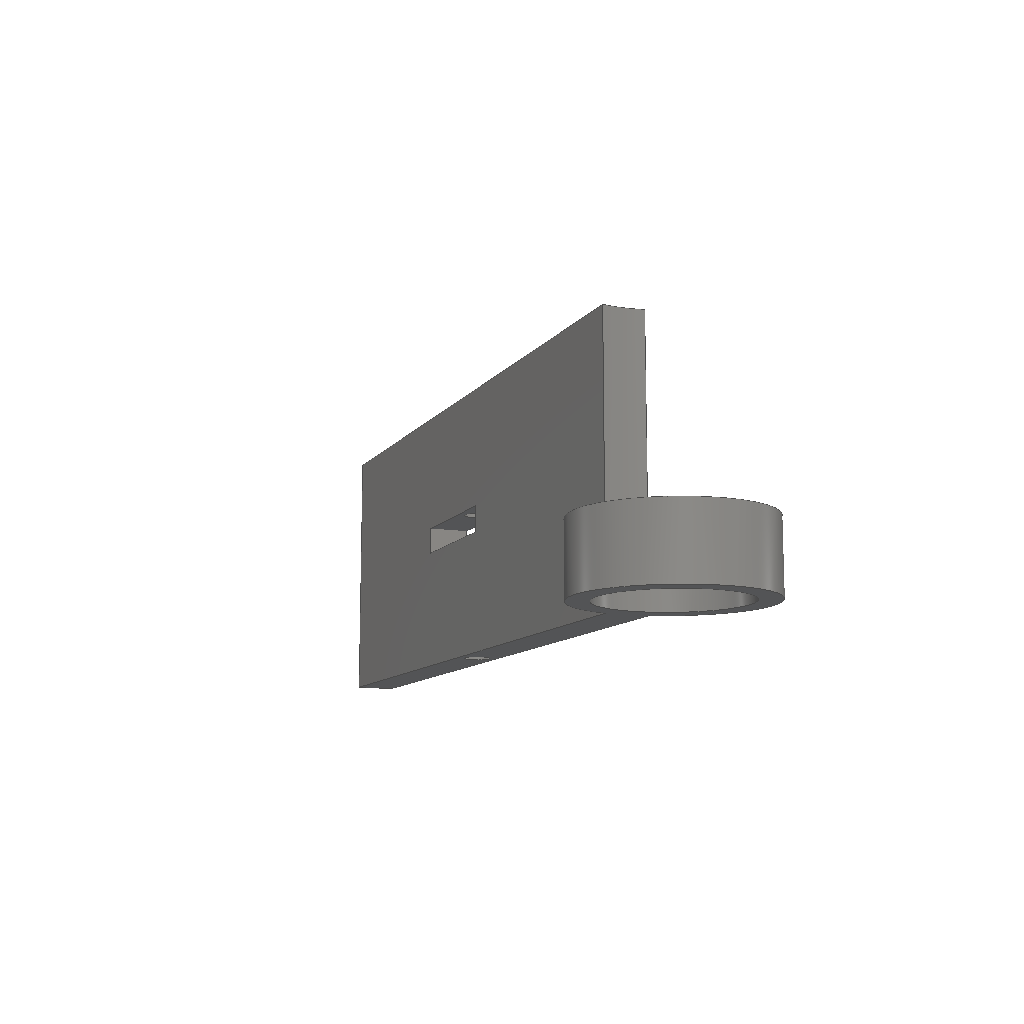
<metadata>
{"format":"step","ext":"step","renderer":"f3d","projection":"perspective","resolution":1024,"background":"white","views":[{"elev":-11.1,"azim":-112.1,"up":"+Y"}]}
</metadata>
<code>
ISO-10303-21;
DATA;
#1=MECHANICAL_DESIGN_GEOMETRIC_PRESENTATION_REPRESENTATION('',(#4),#479);
#2=SHAPE_REPRESENTATION_RELATIONSHIP('SRR','None',#486,#3);
#3=ADVANCED_BREP_SHAPE_REPRESENTATION('',(#5),#478);
#4=STYLED_ITEM('',(#495),#5);
#5=MANIFOLD_SOLID_BREP('Body1',#281);
#6=CYLINDRICAL_SURFACE('',#301,0.2);
#7=CYLINDRICAL_SURFACE('',#303,1.3);
#8=CYLINDRICAL_SURFACE('',#306,0.2);
#9=CYLINDRICAL_SURFACE('',#312,1.3);
#10=CYLINDRICAL_SURFACE('',#315,1);
#11=FACE_BOUND('',#46,.T.);
#12=FACE_BOUND('',#48,.T.);
#13=FACE_BOUND('',#54,.T.);
#14=FACE_BOUND('',#57,.T.);
#15=FACE_BOUND('',#59,.T.);
#16=FACE_BOUND('',#63,.T.);
#17=FACE_BOUND('',#65,.T.);
#18=FACE_BOUND('',#66,.T.);
#19=CIRCLE('',#297,0.2);
#20=CIRCLE('',#299,0.2);
#21=CIRCLE('',#302,0.2);
#22=CIRCLE('',#304,1.3);
#23=CIRCLE('',#305,1.3);
#24=CIRCLE('',#307,0.2);
#25=CIRCLE('',#313,1.3);
#26=CIRCLE('',#314,1.3);
#27=CIRCLE('',#316,1);
#28=CIRCLE('',#317,1);
#29=FACE_OUTER_BOUND('',#44,.T.);
#30=FACE_OUTER_BOUND('',#45,.T.);
#31=FACE_OUTER_BOUND('',#47,.T.);
#32=FACE_OUTER_BOUND('',#49,.T.);
#33=FACE_OUTER_BOUND('',#50,.T.);
#34=FACE_OUTER_BOUND('',#51,.T.);
#35=FACE_OUTER_BOUND('',#52,.T.);
#36=FACE_OUTER_BOUND('',#53,.T.);
#37=FACE_OUTER_BOUND('',#55,.T.);
#38=FACE_OUTER_BOUND('',#56,.T.);
#39=FACE_OUTER_BOUND('',#58,.T.);
#40=FACE_OUTER_BOUND('',#60,.T.);
#41=FACE_OUTER_BOUND('',#61,.T.);
#42=FACE_OUTER_BOUND('',#62,.T.);
#43=FACE_OUTER_BOUND('',#64,.T.);
#44=EDGE_LOOP('',(#182,#183,#184,#185));
#45=EDGE_LOOP('',(#186,#187,#188,#189));
#46=EDGE_LOOP('',(#190));
#47=EDGE_LOOP('',(#191,#192,#193,#194));
#48=EDGE_LOOP('',(#195));
#49=EDGE_LOOP('',(#196,#197,#198,#199));
#50=EDGE_LOOP('',(#200,#201,#202,#203));
#51=EDGE_LOOP('',(#204,#205,#206,#207));
#52=EDGE_LOOP('',(#208,#209,#210,#211));
#53=EDGE_LOOP('',(#212,#213,#214,#215,#216));
#54=EDGE_LOOP('',(#217,#218,#219,#220));
#55=EDGE_LOOP('',(#221,#222,#223,#224));
#56=EDGE_LOOP('',(#225,#226,#227,#228,#229));
#57=EDGE_LOOP('',(#230,#231,#232,#233));
#58=EDGE_LOOP('',(#234,#235,#236,#237));
#59=EDGE_LOOP('',(#238));
#60=EDGE_LOOP('',(#239,#240,#241,#242));
#61=EDGE_LOOP('',(#243,#244,#245,#246));
#62=EDGE_LOOP('',(#247,#248));
#63=EDGE_LOOP('',(#249));
#64=EDGE_LOOP('',(#250,#251,#252,#253));
#65=EDGE_LOOP('',(#254));
#66=EDGE_LOOP('',(#255));
#67=LINE('',#403,#94);
#68=LINE('',#405,#95);
#69=LINE('',#407,#96);
#70=LINE('',#408,#97);
#71=LINE('',#411,#98);
#72=LINE('',#413,#99);
#73=LINE('',#414,#100);
#74=LINE('',#419,#101);
#75=LINE('',#421,#102);
#76=LINE('',#422,#103);
#77=LINE('',#426,#104);
#78=LINE('',#427,#105);
#79=LINE('',#430,#106);
#80=LINE('',#437,#107);
#81=LINE('',#440,#108);
#82=LINE('',#444,#109);
#83=LINE('',#448,#110);
#84=LINE('',#449,#111);
#85=LINE('',#451,#112);
#86=LINE('',#452,#113);
#87=LINE('',#455,#114);
#88=LINE('',#457,#115);
#89=LINE('',#458,#116);
#90=LINE('',#461,#117);
#91=LINE('',#462,#118);
#92=LINE('',#463,#119);
#93=LINE('',#472,#120);
#94=VECTOR('',#324,1);
#95=VECTOR('',#325,1);
#96=VECTOR('',#326,1);
#97=VECTOR('',#327,1);
#98=VECTOR('',#330,1);
#99=VECTOR('',#331,1);
#100=VECTOR('',#332,1);
#101=VECTOR('',#337,1);
#102=VECTOR('',#338,1);
#103=VECTOR('',#339,1);
#104=VECTOR('',#344,1);
#105=VECTOR('',#345,1);
#106=VECTOR('',#348,0.2);
#107=VECTOR('',#355,1);
#108=VECTOR('',#358,1);
#109=VECTOR('',#363,0.2);
#110=VECTOR('',#366,1);
#111=VECTOR('',#367,1);
#112=VECTOR('',#368,1);
#113=VECTOR('',#369,1);
#114=VECTOR('',#372,1);
#115=VECTOR('',#373,1);
#116=VECTOR('',#374,1);
#117=VECTOR('',#377,1);
#118=VECTOR('',#378,1);
#119=VECTOR('',#379,1);
#120=VECTOR('',#392,1);
#121=VERTEX_POINT('',#401);
#122=VERTEX_POINT('',#402);
#123=VERTEX_POINT('',#404);
#124=VERTEX_POINT('',#406);
#125=VERTEX_POINT('',#410);
#126=VERTEX_POINT('',#412);
#127=VERTEX_POINT('',#415);
#128=VERTEX_POINT('',#418);
#129=VERTEX_POINT('',#420);
#130=VERTEX_POINT('',#423);
#131=VERTEX_POINT('',#429);
#132=VERTEX_POINT('',#433);
#133=VERTEX_POINT('',#434);
#134=VERTEX_POINT('',#436);
#135=VERTEX_POINT('',#438);
#136=VERTEX_POINT('',#442);
#137=VERTEX_POINT('',#446);
#138=VERTEX_POINT('',#447);
#139=VERTEX_POINT('',#450);
#140=VERTEX_POINT('',#454);
#141=VERTEX_POINT('',#456);
#142=VERTEX_POINT('',#460);
#143=VERTEX_POINT('',#469);
#144=VERTEX_POINT('',#471);
#145=EDGE_CURVE('',#121,#122,#67,.T.);
#146=EDGE_CURVE('',#123,#121,#68,.T.);
#147=EDGE_CURVE('',#124,#123,#69,.T.);
#148=EDGE_CURVE('',#124,#122,#70,.T.);
#149=EDGE_CURVE('',#125,#121,#71,.T.);
#150=EDGE_CURVE('',#126,#125,#72,.T.);
#151=EDGE_CURVE('',#123,#126,#73,.T.);
#152=EDGE_CURVE('',#127,#127,#19,.T.);
#153=EDGE_CURVE('',#122,#128,#74,.T.);
#154=EDGE_CURVE('',#129,#124,#75,.T.);
#155=EDGE_CURVE('',#129,#128,#76,.T.);
#156=EDGE_CURVE('',#130,#130,#20,.T.);
#157=EDGE_CURVE('',#128,#125,#77,.T.);
#158=EDGE_CURVE('',#126,#129,#78,.T.);
#159=EDGE_CURVE('',#127,#131,#79,.T.);
#160=EDGE_CURVE('',#131,#131,#21,.T.);
#161=EDGE_CURVE('',#132,#133,#22,.T.);
#162=EDGE_CURVE('',#132,#134,#80,.T.);
#163=EDGE_CURVE('',#135,#134,#23,.T.);
#164=EDGE_CURVE('',#133,#135,#81,.T.);
#165=EDGE_CURVE('',#136,#136,#24,.T.);
#166=EDGE_CURVE('',#136,#130,#82,.T.);
#167=EDGE_CURVE('',#137,#138,#83,.T.);
#168=EDGE_CURVE('',#133,#138,#84,.T.);
#169=EDGE_CURVE('',#139,#135,#85,.T.);
#170=EDGE_CURVE('',#137,#139,#86,.T.);
#171=EDGE_CURVE('',#140,#137,#87,.T.);
#172=EDGE_CURVE('',#141,#139,#88,.T.);
#173=EDGE_CURVE('',#140,#141,#89,.T.);
#174=EDGE_CURVE('',#142,#140,#90,.T.);
#175=EDGE_CURVE('',#134,#141,#91,.T.);
#176=EDGE_CURVE('',#142,#132,#92,.T.);
#177=EDGE_CURVE('',#138,#142,#25,.T.);
#178=EDGE_CURVE('',#133,#132,#26,.T.);
#179=EDGE_CURVE('',#143,#143,#27,.T.);
#180=EDGE_CURVE('',#143,#144,#93,.T.);
#181=EDGE_CURVE('',#144,#144,#28,.T.);
#182=ORIENTED_EDGE('',*,*,#145,.F.);
#183=ORIENTED_EDGE('',*,*,#146,.F.);
#184=ORIENTED_EDGE('',*,*,#147,.F.);
#185=ORIENTED_EDGE('',*,*,#148,.T.);
#186=ORIENTED_EDGE('',*,*,#149,.F.);
#187=ORIENTED_EDGE('',*,*,#150,.F.);
#188=ORIENTED_EDGE('',*,*,#151,.F.);
#189=ORIENTED_EDGE('',*,*,#146,.T.);
#190=ORIENTED_EDGE('',*,*,#152,.F.);
#191=ORIENTED_EDGE('',*,*,#153,.F.);
#192=ORIENTED_EDGE('',*,*,#148,.F.);
#193=ORIENTED_EDGE('',*,*,#154,.F.);
#194=ORIENTED_EDGE('',*,*,#155,.T.);
#195=ORIENTED_EDGE('',*,*,#156,.F.);
#196=ORIENTED_EDGE('',*,*,#157,.F.);
#197=ORIENTED_EDGE('',*,*,#155,.F.);
#198=ORIENTED_EDGE('',*,*,#158,.F.);
#199=ORIENTED_EDGE('',*,*,#150,.T.);
#200=ORIENTED_EDGE('',*,*,#152,.T.);
#201=ORIENTED_EDGE('',*,*,#159,.T.);
#202=ORIENTED_EDGE('',*,*,#160,.T.);
#203=ORIENTED_EDGE('',*,*,#159,.F.);
#204=ORIENTED_EDGE('',*,*,#161,.F.);
#205=ORIENTED_EDGE('',*,*,#162,.T.);
#206=ORIENTED_EDGE('',*,*,#163,.F.);
#207=ORIENTED_EDGE('',*,*,#164,.F.);
#208=ORIENTED_EDGE('',*,*,#165,.F.);
#209=ORIENTED_EDGE('',*,*,#166,.T.);
#210=ORIENTED_EDGE('',*,*,#156,.T.);
#211=ORIENTED_EDGE('',*,*,#166,.F.);
#212=ORIENTED_EDGE('',*,*,#167,.T.);
#213=ORIENTED_EDGE('',*,*,#168,.F.);
#214=ORIENTED_EDGE('',*,*,#164,.T.);
#215=ORIENTED_EDGE('',*,*,#169,.F.);
#216=ORIENTED_EDGE('',*,*,#170,.F.);
#217=ORIENTED_EDGE('',*,*,#153,.T.);
#218=ORIENTED_EDGE('',*,*,#157,.T.);
#219=ORIENTED_EDGE('',*,*,#149,.T.);
#220=ORIENTED_EDGE('',*,*,#145,.T.);
#221=ORIENTED_EDGE('',*,*,#171,.T.);
#222=ORIENTED_EDGE('',*,*,#170,.T.);
#223=ORIENTED_EDGE('',*,*,#172,.F.);
#224=ORIENTED_EDGE('',*,*,#173,.F.);
#225=ORIENTED_EDGE('',*,*,#174,.T.);
#226=ORIENTED_EDGE('',*,*,#173,.T.);
#227=ORIENTED_EDGE('',*,*,#175,.F.);
#228=ORIENTED_EDGE('',*,*,#162,.F.);
#229=ORIENTED_EDGE('',*,*,#176,.F.);
#230=ORIENTED_EDGE('',*,*,#154,.T.);
#231=ORIENTED_EDGE('',*,*,#147,.T.);
#232=ORIENTED_EDGE('',*,*,#151,.T.);
#233=ORIENTED_EDGE('',*,*,#158,.T.);
#234=ORIENTED_EDGE('',*,*,#175,.T.);
#235=ORIENTED_EDGE('',*,*,#172,.T.);
#236=ORIENTED_EDGE('',*,*,#169,.T.);
#237=ORIENTED_EDGE('',*,*,#163,.T.);
#238=ORIENTED_EDGE('',*,*,#165,.T.);
#239=ORIENTED_EDGE('',*,*,#168,.T.);
#240=ORIENTED_EDGE('',*,*,#177,.T.);
#241=ORIENTED_EDGE('',*,*,#176,.T.);
#242=ORIENTED_EDGE('',*,*,#178,.F.);
#243=ORIENTED_EDGE('',*,*,#179,.F.);
#244=ORIENTED_EDGE('',*,*,#180,.T.);
#245=ORIENTED_EDGE('',*,*,#181,.T.);
#246=ORIENTED_EDGE('',*,*,#180,.F.);
#247=ORIENTED_EDGE('',*,*,#178,.T.);
#248=ORIENTED_EDGE('',*,*,#161,.T.);
#249=ORIENTED_EDGE('',*,*,#179,.T.);
#250=ORIENTED_EDGE('',*,*,#177,.F.);
#251=ORIENTED_EDGE('',*,*,#167,.F.);
#252=ORIENTED_EDGE('',*,*,#171,.F.);
#253=ORIENTED_EDGE('',*,*,#174,.F.);
#254=ORIENTED_EDGE('',*,*,#160,.F.);
#255=ORIENTED_EDGE('',*,*,#181,.F.);
#256=PLANE('',#295);
#257=PLANE('',#296);
#258=PLANE('',#298);
#259=PLANE('',#300);
#260=PLANE('',#308);
#261=PLANE('',#309);
#262=PLANE('',#310);
#263=PLANE('',#311);
#264=PLANE('',#318);
#265=PLANE('',#319);
#266=ADVANCED_FACE('',(#29),#256,.F.);
#267=ADVANCED_FACE('',(#30,#11),#257,.F.);
#268=ADVANCED_FACE('',(#31,#12),#258,.F.);
#269=ADVANCED_FACE('',(#32),#259,.F.);
#270=ADVANCED_FACE('',(#33),#6,.F.);
#271=ADVANCED_FACE('',(#34),#7,.F.);
#272=ADVANCED_FACE('',(#35),#8,.F.);
#273=ADVANCED_FACE('',(#36,#13),#260,.T.);
#274=ADVANCED_FACE('',(#37),#261,.T.);
#275=ADVANCED_FACE('',(#38,#14),#262,.T.);
#276=ADVANCED_FACE('',(#39,#15),#263,.T.);
#277=ADVANCED_FACE('',(#40),#9,.T.);
#278=ADVANCED_FACE('',(#41),#10,.F.);
#279=ADVANCED_FACE('',(#42,#16),#264,.T.);
#280=ADVANCED_FACE('',(#43,#17,#18),#265,.F.);
#281=CLOSED_SHELL('',(#266,#267,#268,#269,#270,#271,#272,#273,#274,#275,
#276,#277,#278,#279,#280));
#282=DERIVED_UNIT_ELEMENT(#284,1);
#283=DERIVED_UNIT_ELEMENT(#481,3);
#284=(
MASS_UNIT()
NAMED_UNIT(*)
SI_UNIT(.KILO.,.GRAM.)
);
#285=DERIVED_UNIT((#282,#283));
#286=MEASURE_REPRESENTATION_ITEM('density measure',
POSITIVE_RATIO_MEASURE(7850),#285);
#287=PROPERTY_DEFINITION_REPRESENTATION(#292,#289);
#288=PROPERTY_DEFINITION_REPRESENTATION(#293,#290);
#289=REPRESENTATION('material name',(#291),#478);
#290=REPRESENTATION('density',(#286),#478);
#291=DESCRIPTIVE_REPRESENTATION_ITEM('Steel','Steel');
#292=PROPERTY_DEFINITION('material property','material name',#488);
#293=PROPERTY_DEFINITION('material property','density of part',#488);
#294=AXIS2_PLACEMENT_3D('placement',#399,#320,#321);
#295=AXIS2_PLACEMENT_3D('',#400,#322,#323);
#296=AXIS2_PLACEMENT_3D('',#409,#328,#329);
#297=AXIS2_PLACEMENT_3D('',#416,#333,#334);
#298=AXIS2_PLACEMENT_3D('',#417,#335,#336);
#299=AXIS2_PLACEMENT_3D('',#424,#340,#341);
#300=AXIS2_PLACEMENT_3D('',#425,#342,#343);
#301=AXIS2_PLACEMENT_3D('',#428,#346,#347);
#302=AXIS2_PLACEMENT_3D('',#431,#349,#350);
#303=AXIS2_PLACEMENT_3D('',#432,#351,#352);
#304=AXIS2_PLACEMENT_3D('',#435,#353,#354);
#305=AXIS2_PLACEMENT_3D('',#439,#356,#357);
#306=AXIS2_PLACEMENT_3D('',#441,#359,#360);
#307=AXIS2_PLACEMENT_3D('',#443,#361,#362);
#308=AXIS2_PLACEMENT_3D('',#445,#364,#365);
#309=AXIS2_PLACEMENT_3D('',#453,#370,#371);
#310=AXIS2_PLACEMENT_3D('',#459,#375,#376);
#311=AXIS2_PLACEMENT_3D('',#464,#380,#381);
#312=AXIS2_PLACEMENT_3D('',#465,#382,#383);
#313=AXIS2_PLACEMENT_3D('',#466,#384,#385);
#314=AXIS2_PLACEMENT_3D('',#467,#386,#387);
#315=AXIS2_PLACEMENT_3D('',#468,#388,#389);
#316=AXIS2_PLACEMENT_3D('',#470,#390,#391);
#317=AXIS2_PLACEMENT_3D('',#473,#393,#394);
#318=AXIS2_PLACEMENT_3D('',#474,#395,#396);
#319=AXIS2_PLACEMENT_3D('',#475,#397,#398);
#320=DIRECTION('axis',(0,0,1));
#321=DIRECTION('refdir',(1,0,0));
#322=DIRECTION('center_axis',(1,0,0));
#323=DIRECTION('ref_axis',(0,-1,0));
#324=DIRECTION('',(0,1,0));
#325=DIRECTION('',(0,0,-1));
#326=DIRECTION('',(0,-1,0));
#327=DIRECTION('',(0,0,-1));
#328=DIRECTION('center_axis',(0,-1,0));
#329=DIRECTION('ref_axis',(-1,0,0));
#330=DIRECTION('',(1,0,0));
#331=DIRECTION('',(0,0,-1));
#332=DIRECTION('',(-1,0,0));
#333=DIRECTION('center_axis',(0,1,0));
#334=DIRECTION('ref_axis',(1,0,0));
#335=DIRECTION('center_axis',(0,1,0));
#336=DIRECTION('ref_axis',(1,0,0));
#337=DIRECTION('',(-1,0,0));
#338=DIRECTION('',(1,0,0));
#339=DIRECTION('',(0,0,-1));
#340=DIRECTION('center_axis',(0,-1,0));
#341=DIRECTION('ref_axis',(1,0,0));
#342=DIRECTION('center_axis',(-1,0,0));
#343=DIRECTION('ref_axis',(0,1,0));
#344=DIRECTION('',(0,-1,0));
#345=DIRECTION('',(0,1,0));
#346=DIRECTION('center_axis',(0,1,0));
#347=DIRECTION('ref_axis',(1,0,0));
#348=DIRECTION('',(0,-1,0));
#349=DIRECTION('center_axis',(0,-1,0));
#350=DIRECTION('ref_axis',(1,0,0));
#351=DIRECTION('center_axis',(0,1,0));
#352=DIRECTION('ref_axis',(1,0,0));
#353=DIRECTION('center_axis',(0,1,0));
#354=DIRECTION('ref_axis',(1,0,0));
#355=DIRECTION('',(0,1,0));
#356=DIRECTION('center_axis',(0,-1,0));
#357=DIRECTION('ref_axis',(1,0,0));
#358=DIRECTION('',(0,1,0));
#359=DIRECTION('center_axis',(0,1,0));
#360=DIRECTION('ref_axis',(1,0,0));
#361=DIRECTION('center_axis',(0,-1,0));
#362=DIRECTION('ref_axis',(1,0,0));
#363=DIRECTION('',(0,-1,0));
#364=DIRECTION('center_axis',(0,0,-1));
#365=DIRECTION('ref_axis',(-1,0,0));
#366=DIRECTION('',(-1,0,0));
#367=DIRECTION('',(0,-1,0));
#368=DIRECTION('',(-1,0,0));
#369=DIRECTION('',(0,1,0));
#370=DIRECTION('center_axis',(1,0,0));
#371=DIRECTION('ref_axis',(0,0,-1));
#372=DIRECTION('',(0,0,-1));
#373=DIRECTION('',(0,0,-1));
#374=DIRECTION('',(0,1,0));
#375=DIRECTION('center_axis',(0,0,1));
#376=DIRECTION('ref_axis',(1,0,0));
#377=DIRECTION('',(1,0,0));
#378=DIRECTION('',(1,0,0));
#379=DIRECTION('',(0,1,0));
#380=DIRECTION('center_axis',(0,1,0));
#381=DIRECTION('ref_axis',(1,0,0));
#382=DIRECTION('center_axis',(0,1,0));
#383=DIRECTION('ref_axis',(-1,0,-5.666e-16));
#384=DIRECTION('center_axis',(0,1,0));
#385=DIRECTION('ref_axis',(1,0,0));
#386=DIRECTION('center_axis',(0,1,0));
#387=DIRECTION('ref_axis',(1,0,0));
#388=DIRECTION('center_axis',(0,1,0));
#389=DIRECTION('ref_axis',(1,0,0));
#390=DIRECTION('center_axis',(0,-1,0));
#391=DIRECTION('ref_axis',(1,0,0));
#392=DIRECTION('',(0,-1,0));
#393=DIRECTION('center_axis',(0,-1,0));
#394=DIRECTION('ref_axis',(1,0,0));
#395=DIRECTION('center_axis',(0,1,0));
#396=DIRECTION('ref_axis',(1,0,0));
#397=DIRECTION('center_axis',(0,1,0));
#398=DIRECTION('ref_axis',(1,0,0));
#399=CARTESIAN_POINT('',(0,0,0));
#400=CARTESIAN_POINT('Origin',(7.8,2.2,0.3));
#401=CARTESIAN_POINT('',(7.8,1.8,-0.3));
#402=CARTESIAN_POINT('',(7.8,2.2,-0.3));
#403=CARTESIAN_POINT('',(7.8,1.1,-0.3));
#404=CARTESIAN_POINT('',(7.8,1.8,0.3));
#405=CARTESIAN_POINT('',(7.8,1.8,0.3));
#406=CARTESIAN_POINT('',(7.8,2.2,0.3));
#407=CARTESIAN_POINT('',(7.8,1.1,0.3));
#408=CARTESIAN_POINT('',(7.8,2.2,0.3));
#409=CARTESIAN_POINT('Origin',(7.8,1.8,0.3));
#410=CARTESIAN_POINT('',(5.8,1.8,-0.3));
#411=CARTESIAN_POINT('',(9.65,1.8,-0.3));
#412=CARTESIAN_POINT('',(5.8,1.8,0.3));
#413=CARTESIAN_POINT('',(5.8,1.8,0.3));
#414=CARTESIAN_POINT('',(4.532,1.8,0.3));
#415=CARTESIAN_POINT('',(6.3,1.8,2.449e-17));
#416=CARTESIAN_POINT('Origin',(6.5,1.8,0));
#417=CARTESIAN_POINT('Origin',(5.8,2.2,0.3));
#418=CARTESIAN_POINT('',(5.8,2.2,-0.3));
#419=CARTESIAN_POINT('',(8.65,2.2,-0.3));
#420=CARTESIAN_POINT('',(5.8,2.2,0.3));
#421=CARTESIAN_POINT('',(3.532,2.2,0.3));
#422=CARTESIAN_POINT('',(5.8,2.2,0.3));
#423=CARTESIAN_POINT('',(6.3,2.2,-2.449e-17));
#424=CARTESIAN_POINT('Origin',(6.5,2.2,0));
#425=CARTESIAN_POINT('Origin',(5.8,1.8,0.3));
#426=CARTESIAN_POINT('',(5.8,0.9,-0.3));
#427=CARTESIAN_POINT('',(5.8,0.9,0.3));
#428=CARTESIAN_POINT('Origin',(6.5,0,0));
#429=CARTESIAN_POINT('',(6.3,0,2.449e-17));
#430=CARTESIAN_POINT('',(6.3,0,2.449e-17));
#431=CARTESIAN_POINT('Origin',(6.5,0,0));
#432=CARTESIAN_POINT('Origin',(0,0,0));
#433=CARTESIAN_POINT('',(1.265,1,0.3));
#434=CARTESIAN_POINT('',(1.265,1,-0.3));
#435=CARTESIAN_POINT('Origin',(0,1,0));
#436=CARTESIAN_POINT('',(1.265,4,0.3));
#437=CARTESIAN_POINT('',(1.265,0,0.3));
#438=CARTESIAN_POINT('',(1.265,4,-0.3));
#439=CARTESIAN_POINT('Origin',(0,4,0));
#440=CARTESIAN_POINT('',(1.265,0,-0.3));
#441=CARTESIAN_POINT('Origin',(6.5,0,0));
#442=CARTESIAN_POINT('',(6.3,4,2.449e-17));
#443=CARTESIAN_POINT('Origin',(6.5,4,0));
#444=CARTESIAN_POINT('',(6.3,0,2.449e-17));
#445=CARTESIAN_POINT('Origin',(11.5,0,-0.3));
#446=CARTESIAN_POINT('',(11.5,0,-0.3));
#447=CARTESIAN_POINT('',(1.265,0,-0.3));
#448=CARTESIAN_POINT('',(11.5,0,-0.3));
#449=CARTESIAN_POINT('',(1.265,0,-0.3));
#450=CARTESIAN_POINT('',(11.5,4,-0.3));
#451=CARTESIAN_POINT('',(11.5,4,-0.3));
#452=CARTESIAN_POINT('',(11.5,0,-0.3));
#453=CARTESIAN_POINT('Origin',(11.5,0,0.3));
#454=CARTESIAN_POINT('',(11.5,0,0.3));
#455=CARTESIAN_POINT('',(11.5,0,0.3));
#456=CARTESIAN_POINT('',(11.5,4,0.3));
#457=CARTESIAN_POINT('',(11.5,4,0.3));
#458=CARTESIAN_POINT('',(11.5,0,0.3));
#459=CARTESIAN_POINT('Origin',(1.265,0,0.3));
#460=CARTESIAN_POINT('',(1.265,0,0.3));
#461=CARTESIAN_POINT('',(1.2,0,0.3));
#462=CARTESIAN_POINT('',(1.2,4,0.3));
#463=CARTESIAN_POINT('',(1.265,0,0.3));
#464=CARTESIAN_POINT('Origin',(6.382,4,-5.551e-17));
#465=CARTESIAN_POINT('Origin',(0,0,0));
#466=CARTESIAN_POINT('Origin',(0,0,0));
#467=CARTESIAN_POINT('Origin',(0,1,0));
#468=CARTESIAN_POINT('Origin',(0,0,0));
#469=CARTESIAN_POINT('',(-1,1,1.225e-16));
#470=CARTESIAN_POINT('Origin',(0,1,0));
#471=CARTESIAN_POINT('',(-1,0,1.225e-16));
#472=CARTESIAN_POINT('',(-1,0,1.225e-16));
#473=CARTESIAN_POINT('Origin',(0,0,0));
#474=CARTESIAN_POINT('Origin',(0,1,0));
#475=CARTESIAN_POINT('Origin',(0,0,0));
#476=UNCERTAINTY_MEASURE_WITH_UNIT(LENGTH_MEASURE(0.001),#480,
'DISTANCE_ACCURACY_VALUE',
'Maximum model space distance between geometric entities at asserted c
onnectivities');
#477=UNCERTAINTY_MEASURE_WITH_UNIT(LENGTH_MEASURE(0.001),#480,
'DISTANCE_ACCURACY_VALUE',
'Maximum model space distance between geometric entities at asserted c
onnectivities');
#478=(
GEOMETRIC_REPRESENTATION_CONTEXT(3)
GLOBAL_UNCERTAINTY_ASSIGNED_CONTEXT((#476))
GLOBAL_UNIT_ASSIGNED_CONTEXT((#480,#482,#483))
REPRESENTATION_CONTEXT('','3D')
);
#479=(
GEOMETRIC_REPRESENTATION_CONTEXT(3)
GLOBAL_UNCERTAINTY_ASSIGNED_CONTEXT((#477))
GLOBAL_UNIT_ASSIGNED_CONTEXT((#480,#482,#483))
REPRESENTATION_CONTEXT('','3D')
);
#480=(
LENGTH_UNIT()
NAMED_UNIT(*)
SI_UNIT(.CENTI.,.METRE.)
);
#481=(
LENGTH_UNIT()
NAMED_UNIT(*)
SI_UNIT($,.METRE.)
);
#482=(
NAMED_UNIT(*)
PLANE_ANGLE_UNIT()
SI_UNIT($,.RADIAN.)
);
#483=(
NAMED_UNIT(*)
SI_UNIT($,.STERADIAN.)
SOLID_ANGLE_UNIT()
);
#484=SHAPE_DEFINITION_REPRESENTATION(#485,#486);
#485=PRODUCT_DEFINITION_SHAPE('',$,#488);
#486=SHAPE_REPRESENTATION('',(#294),#478);
#487=PRODUCT_DEFINITION_CONTEXT('part definition',#492,'design');
#488=PRODUCT_DEFINITION('Exterior Shovel','Exterior Shovel v2',#489,#487);
#489=PRODUCT_DEFINITION_FORMATION('',$,#494);
#490=PRODUCT_RELATED_PRODUCT_CATEGORY('Exterior Shovel v2',
'Exterior Shovel v2',(#494));
#491=APPLICATION_PROTOCOL_DEFINITION('international standard',
'automotive_design',2009,#492);
#492=APPLICATION_CONTEXT(
'Core Data for Automotive Mechanical Design Process');
#493=PRODUCT_CONTEXT('part definition',#492,'mechanical');
#494=PRODUCT('Exterior Shovel','Exterior Shovel v2',$,(#493));
#495=PRESENTATION_STYLE_ASSIGNMENT((#496));
#496=SURFACE_STYLE_USAGE(.BOTH.,#497);
#497=SURFACE_SIDE_STYLE('',(#498));
#498=SURFACE_STYLE_FILL_AREA(#499);
#499=FILL_AREA_STYLE('Plastic - Translucent Glossy (Green)',(#500));
#500=FILL_AREA_STYLE_COLOUR('Plastic - Translucent Glossy (Green)',#501);
#501=COLOUR_RGB('Plastic - Translucent Glossy (Green)',0.2667,
0.5882,0.2824);
ENDSEC;
END-ISO-10303-21;

</code>
